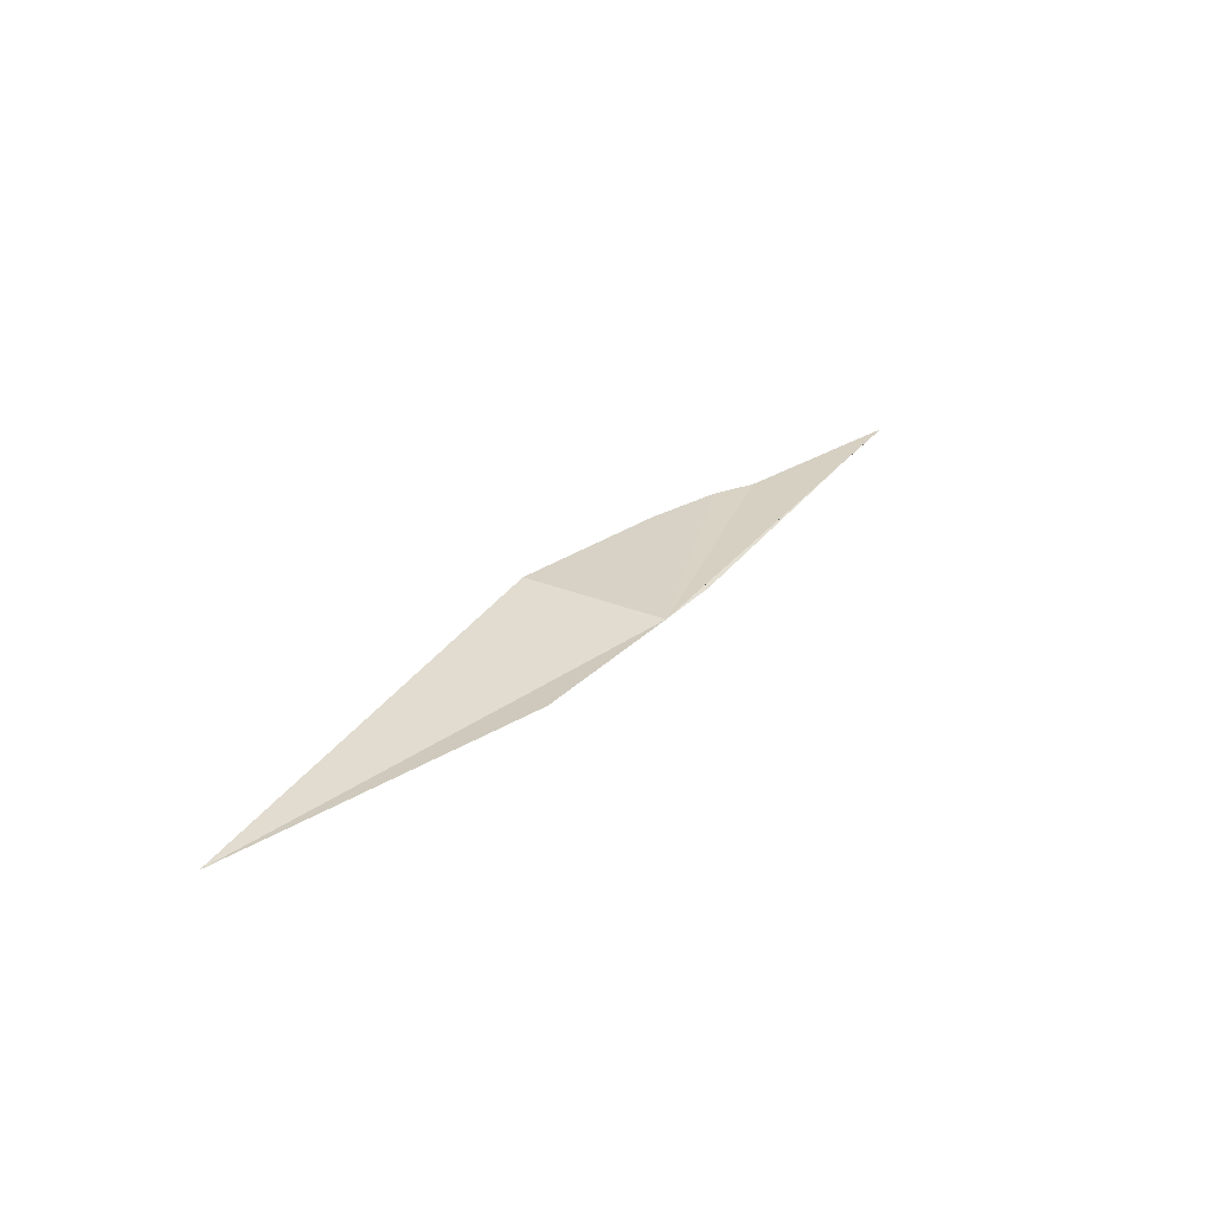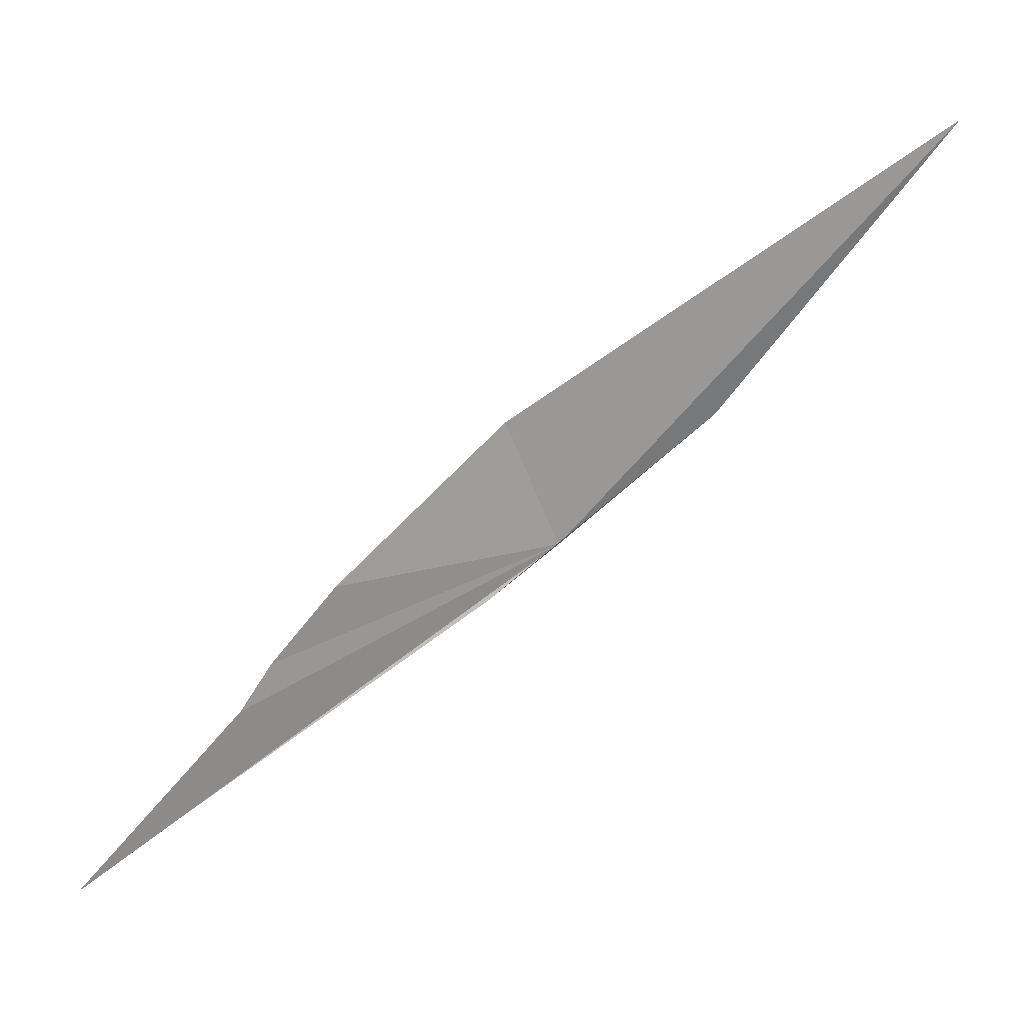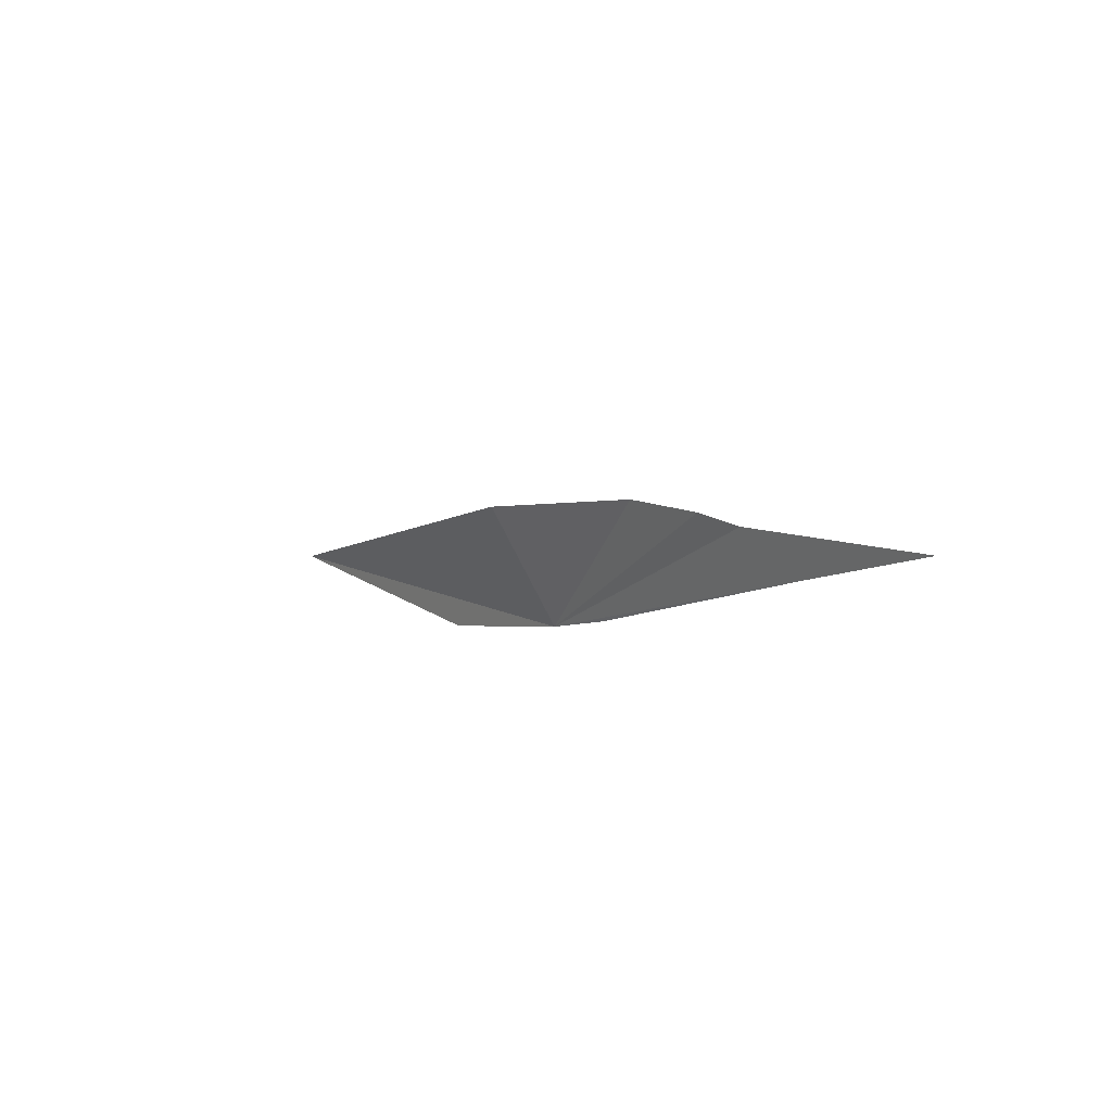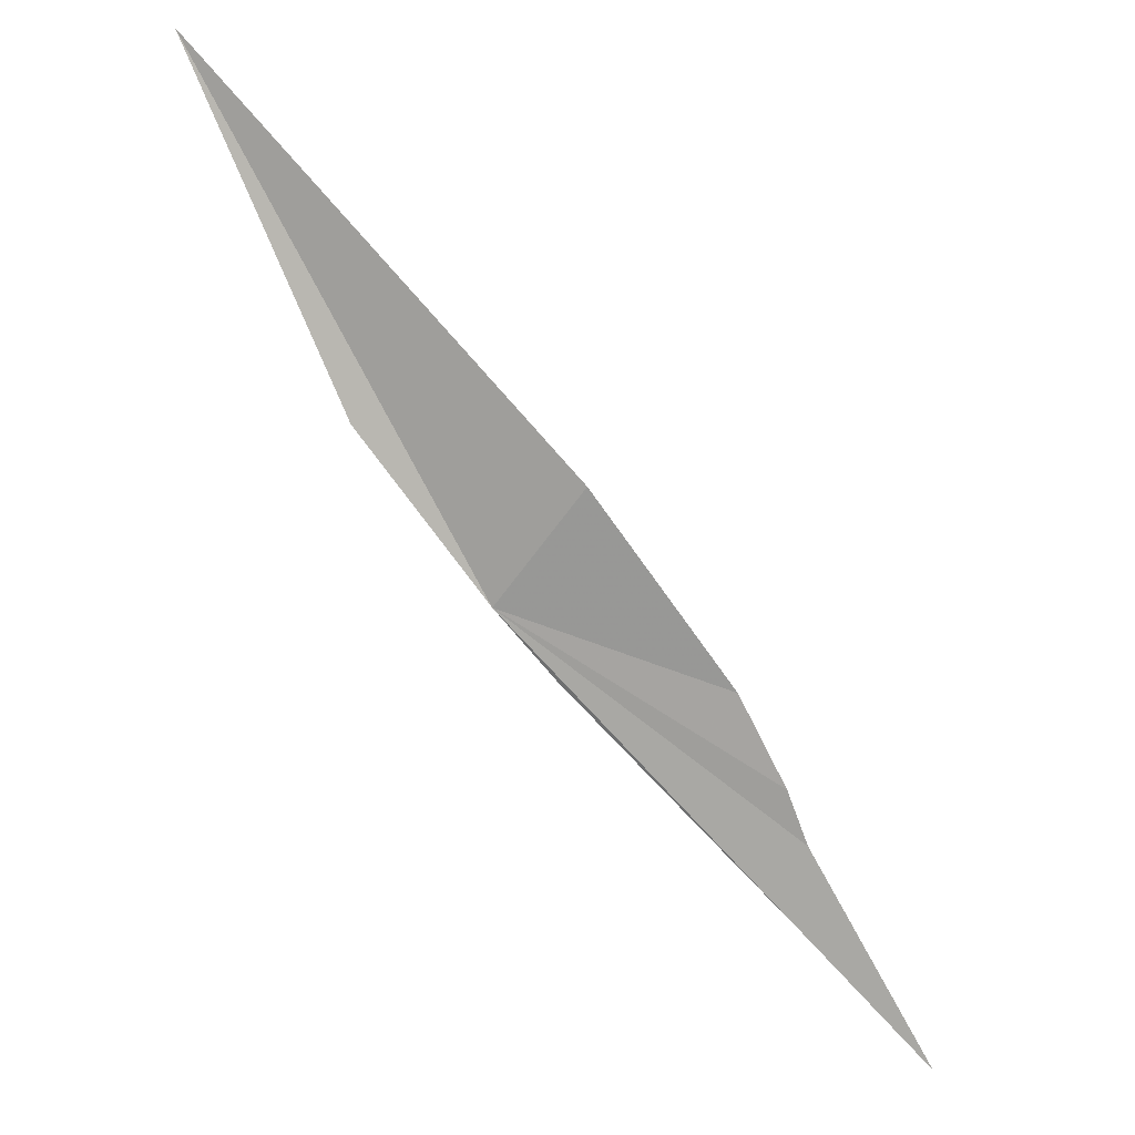
<metadata>
{"format":"obj","ext":"obj","renderer":"f3d","projection":"perspective","resolution":1024,"background":"white","views":[{"elev":-41.0,"azim":-131.6,"up":"+Z"},{"elev":-10.4,"azim":95.4,"up":"+Y"},{"elev":65.6,"azim":-67.4,"up":"+Z"},{"elev":48.4,"azim":-57.2,"up":"+Y"}]}
</metadata>
<code>
v 11.76 136.6 -34.43
v 11.74 135.9 -33.6
v 11.73 133.4 -29.93
v 12.37 135.1 -31.12
v 12.21 134.6 -30.73
v 12.6 136 -31.9
v 12 138.1 -36.32
v 13.22 141.2 -39.17
v 12.76 137.9 -33.89
v 11.87 137 -34.96
v 11.7 132.5 -28.72
f 1 3 2
f 1 4 5
f 1 6 4
f 1 9 6
f 1 8 9
f 1 10 7
f 1 11 3
f 1 5 11
f 1 2 10
f 1 7 8

</code>
